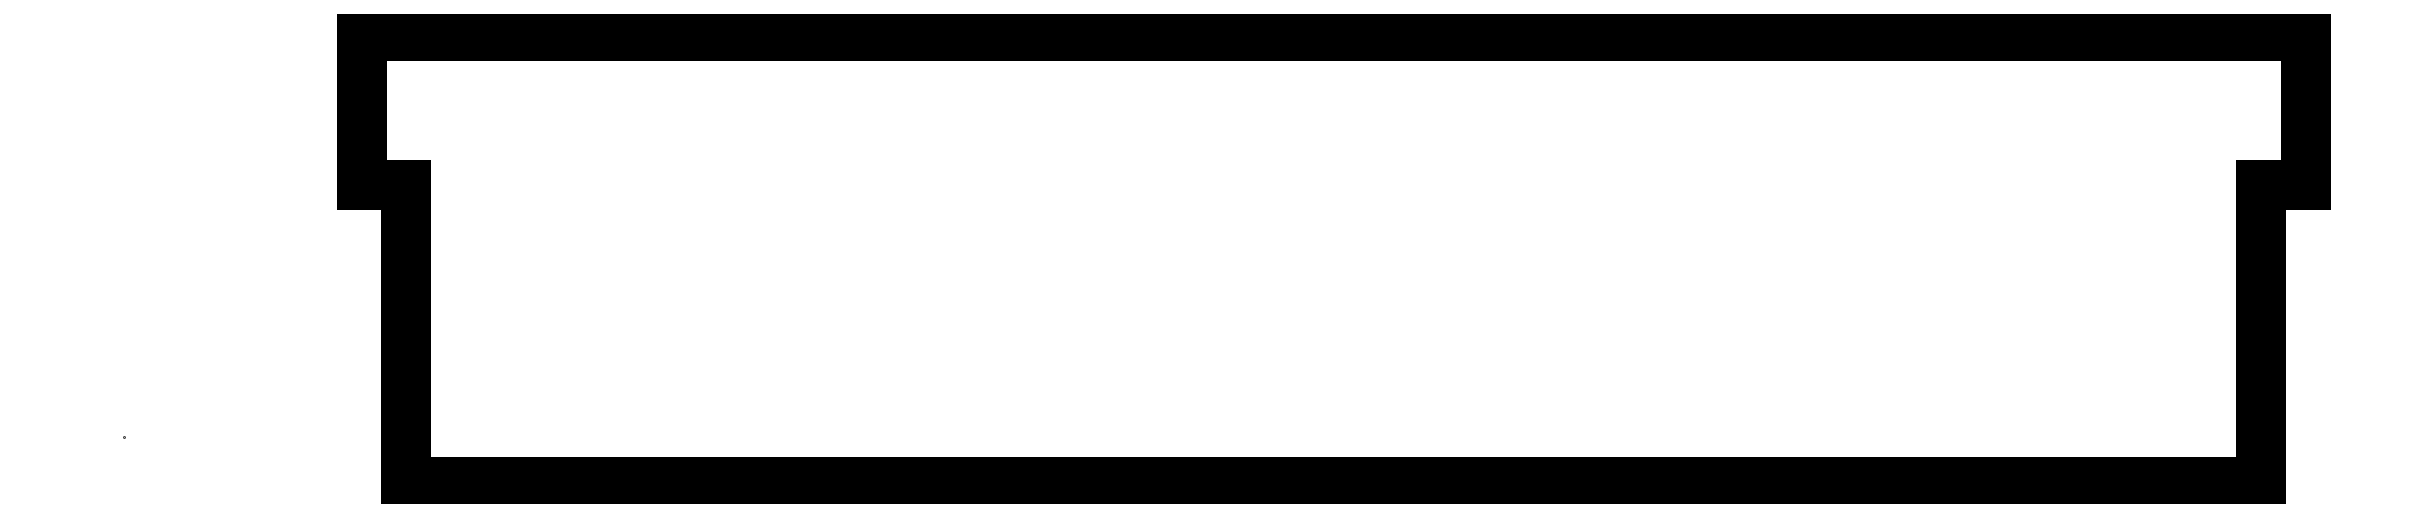
<metadata>
{"format":"dxf","ext":"dxf","renderer":"ezdxf+matplotlib","layout":"modelspace","background":"white","min_lineweight":24,"dpi":150}
</metadata>
<code>
0
SECTION
2
ENTITIES
0
3DSOLID
8
0
347
7A
290
     1
2
{bd83783d-d784-ba4b-bf82-97finf}
350
0
0
POINT
8
Stopper v10_Sketch1
10
0
20
0
30
0
0
LINE
8
Stopper v10_Sketch1
10
1.9
20
1.7
30
0
11
1.6
21
1.7
31
0
0
LINE
8
Stopper v10_Sketch1
10
1.6
20
2.7
30
0
11
14.7
21
2.7
31
0
0
LINE
8
Stopper v10_Sketch1
10
14.7
20
2.7
30
0
11
14.7
21
1.7
31
0
0
LINE
8
Stopper v10_Sketch1
10
14.7
20
1.7
30
0
11
14.4
21
1.7
31
0
0
LINE
8
Stopper v10_Sketch1
10
14.4
20
1.7
30
0
11
14.4
21
-0.3
31
0
0
LINE
8
Stopper v10_Sketch1
10
1.9
20
-0.3
30
0
11
1.9
21
1.7
31
0
0
LINE
8
Stopper v10_Sketch1
10
14.4
20
-0.3
30
0
11
1.9
21
-0.3
31
0
0
LINE
8
Stopper v10_Sketch1
10
1.6
20
1.7
30
0
11
1.6
21
2.7
31
0
0
ENDSEC
0
EOF

</code>
